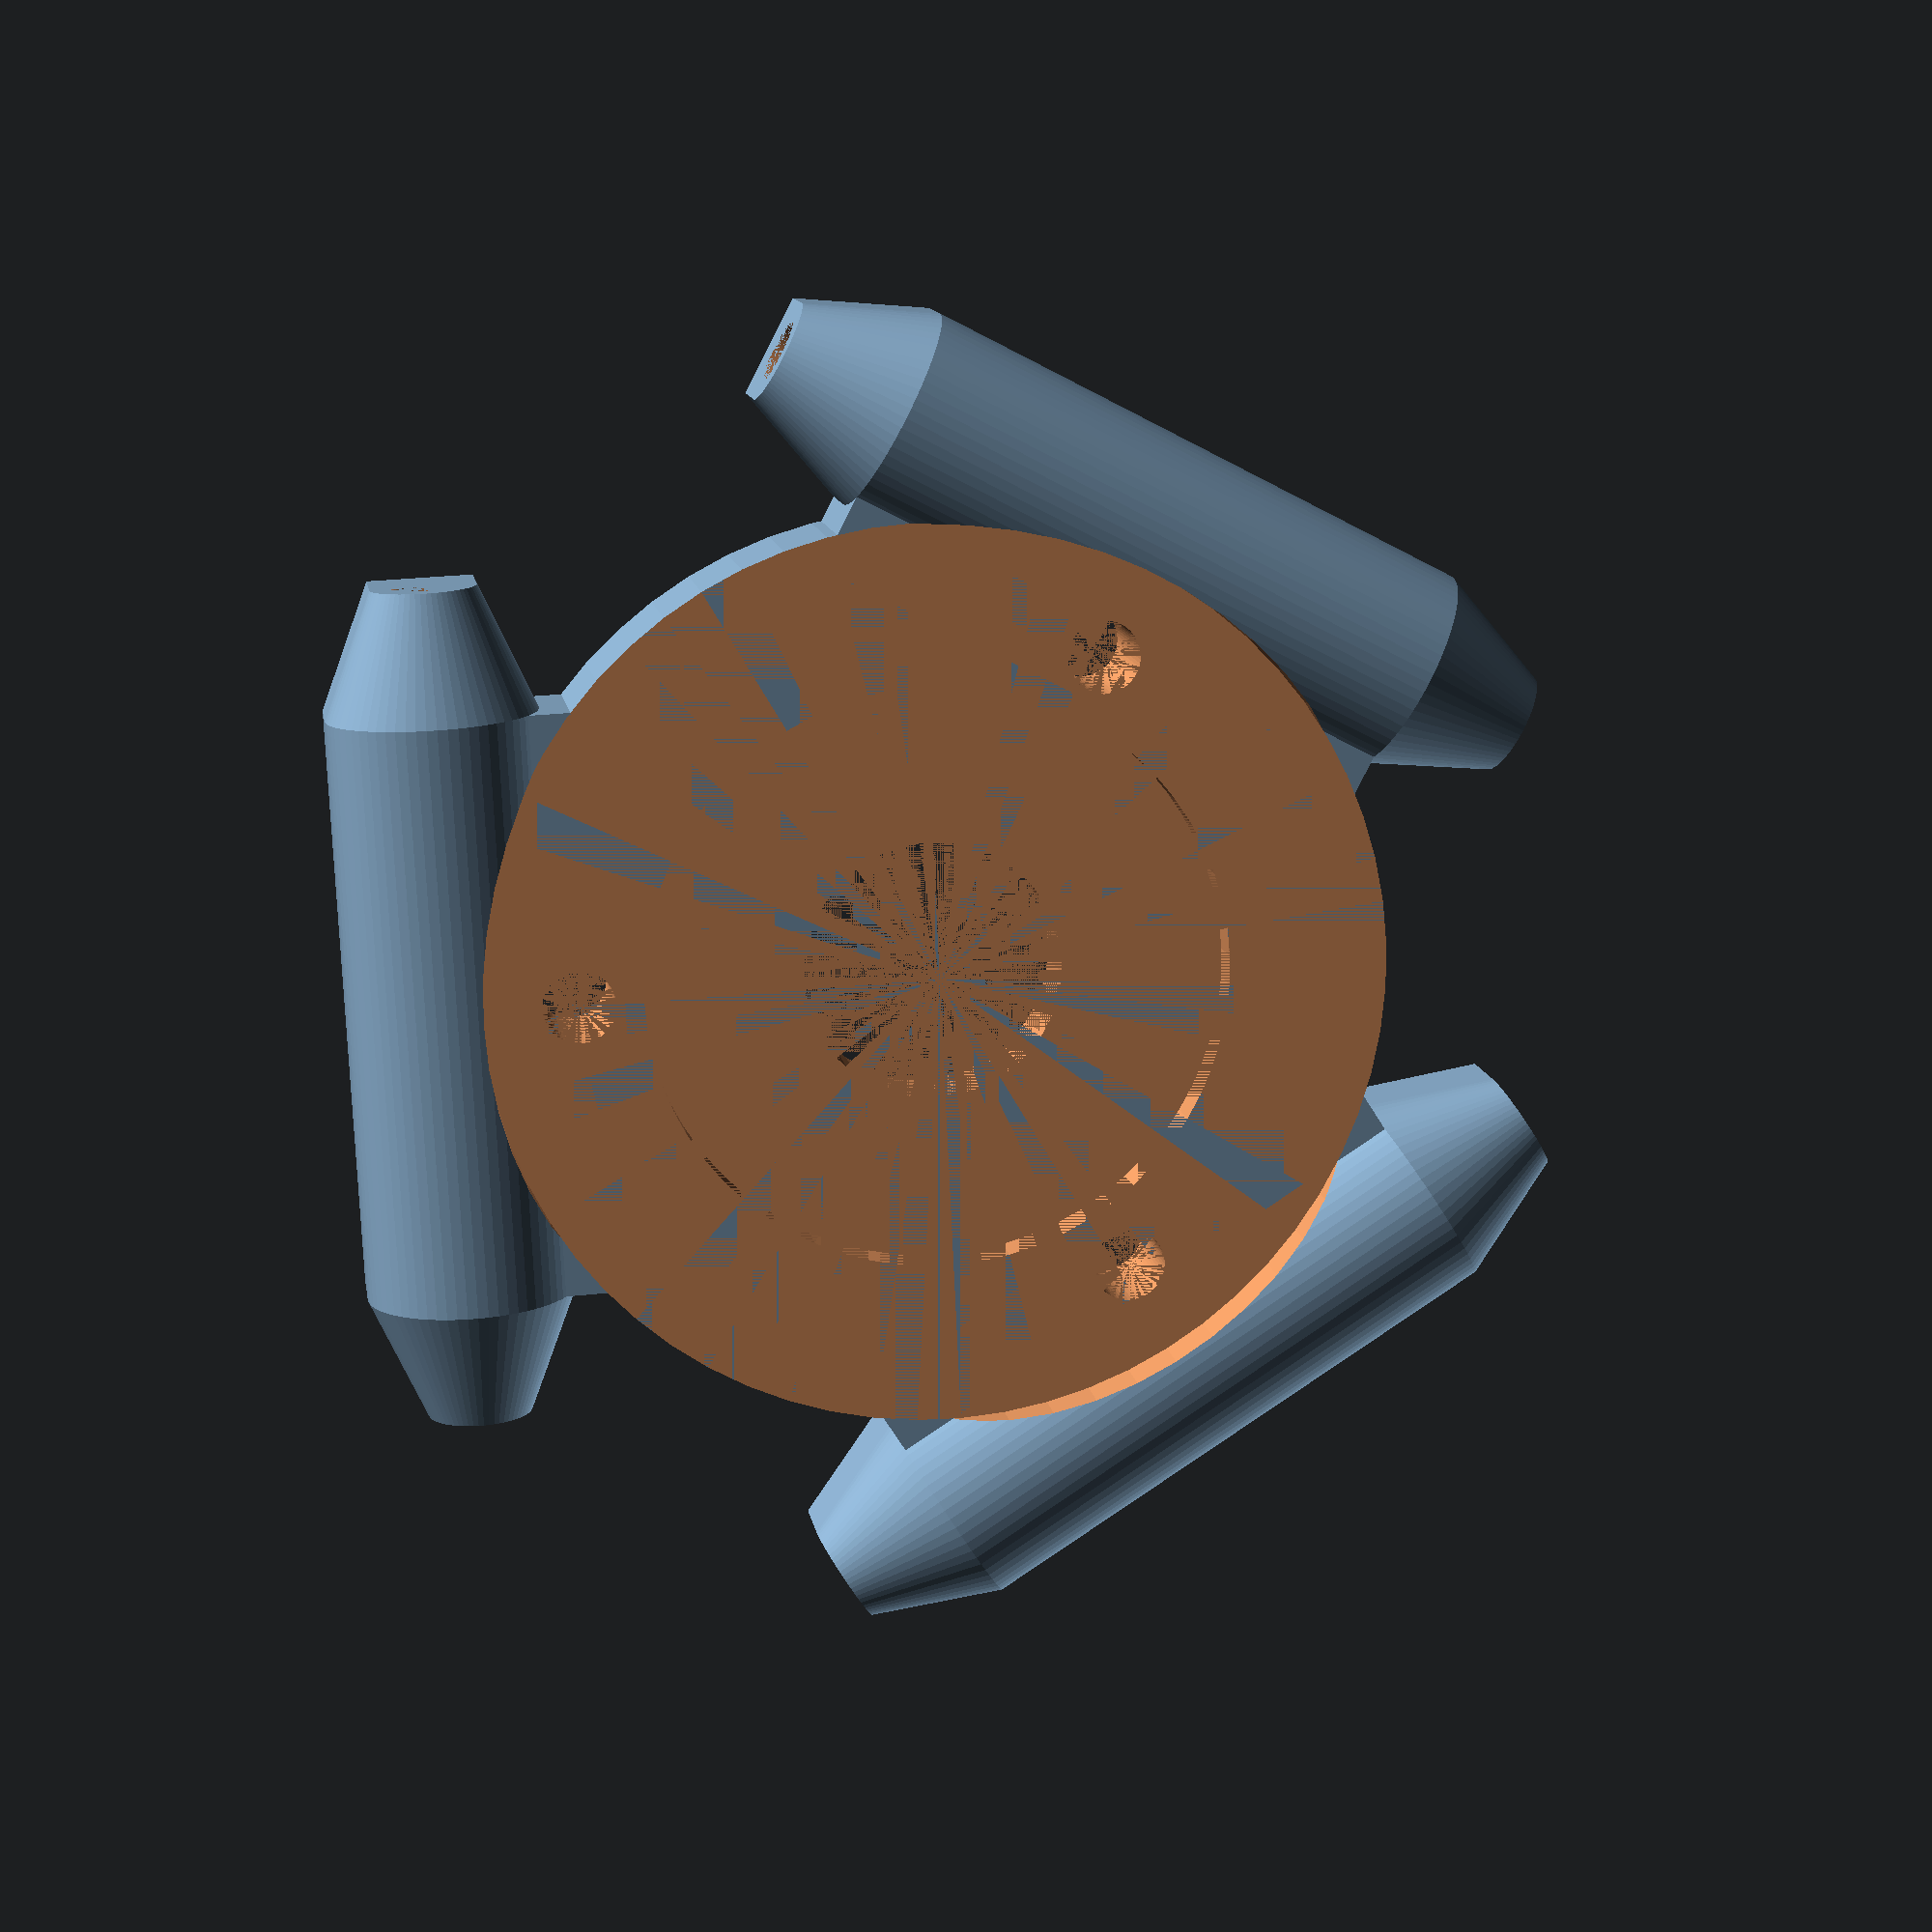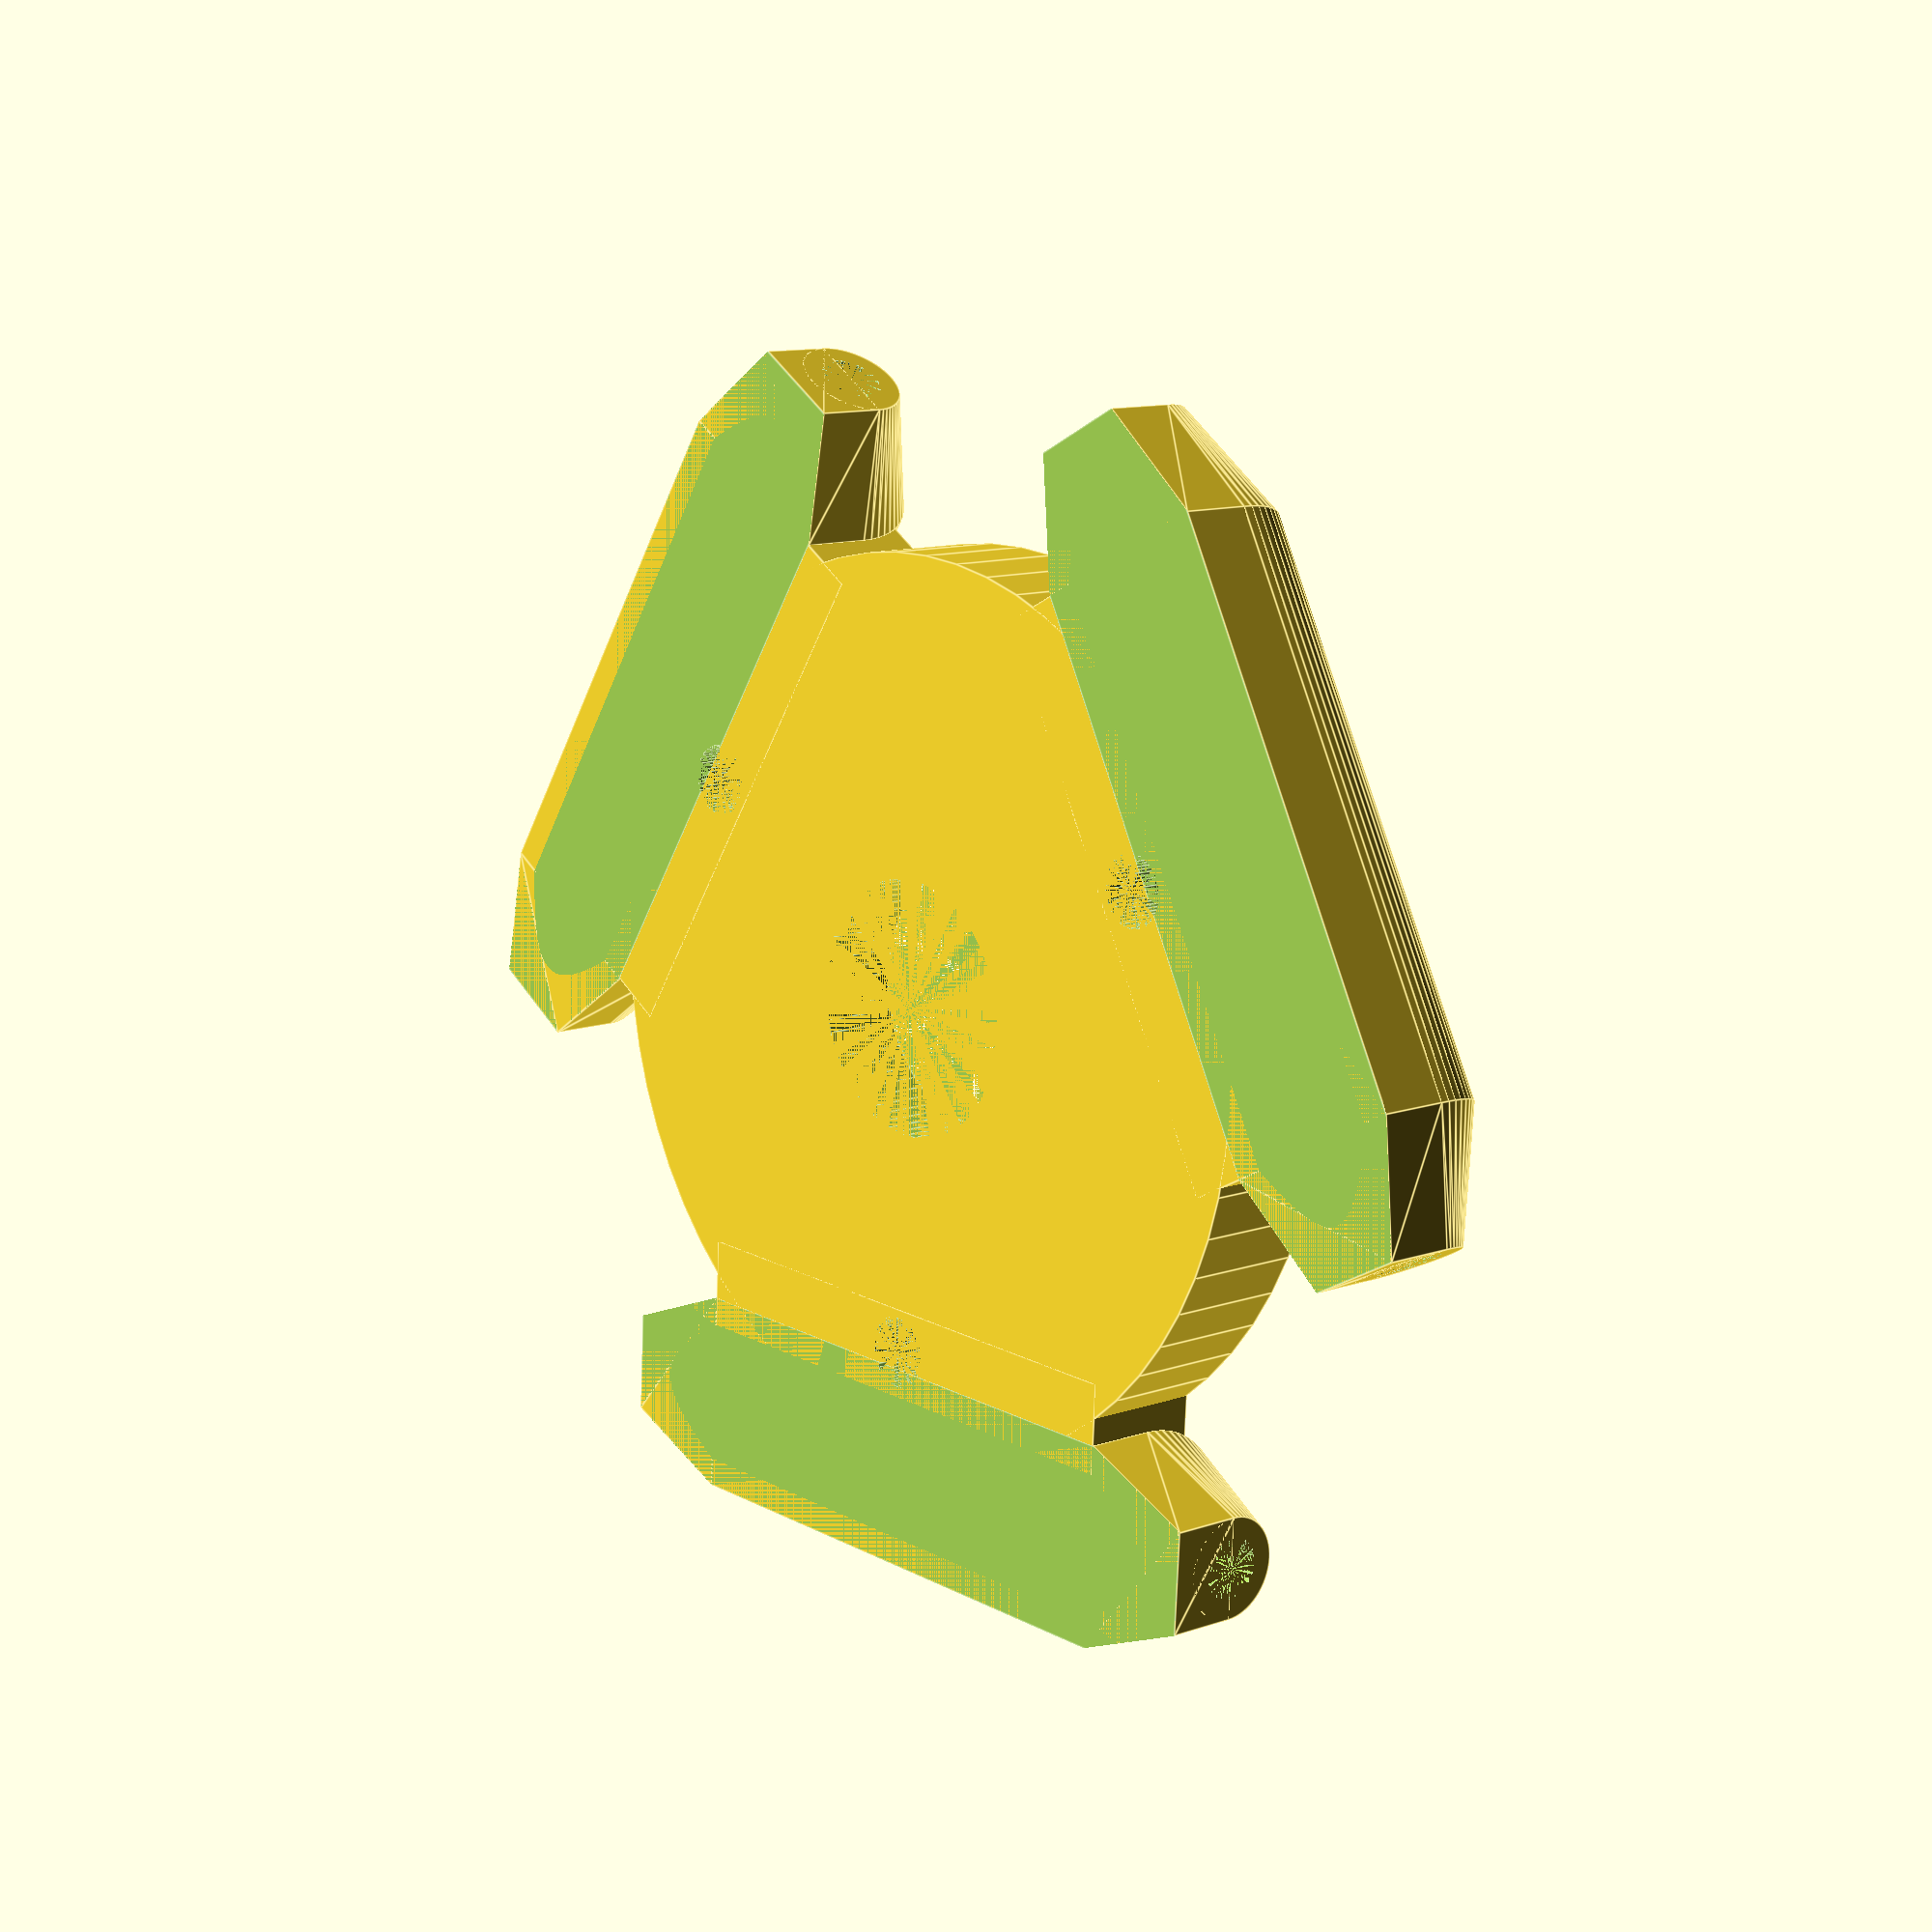
<openscad>
// vim:ts=4:sw=4:sts=4:et:ai
//$fn=47;
$fn=64;

center_hole_d=12.5;
center_t=4;
center_d=28.2;


main_plate_t=6;
main_plate_d=43.6;

screw_hole_d=3.5;

// for each arm:
arm_main_w = 28;
arm_main_d = 10;
arm_small_d = 5;
arm_small_l = 6;
arm_main_elev=3.5;

module weird_part() {
    linear_extrude(arm_main_elev) {
        polygon([
            [-arm_main_d/2,  0],
            [ arm_main_d/2,  0],
            [ arm_small_d/2, arm_small_l],
            [-arm_small_d/2, arm_small_l]]);
    }
}

module effector_arm() {
    translate([15,-arm_main_w/2,0]) {
        cube([5,arm_main_w,main_plate_t]);
    }

    translate([23,arm_main_w/2,arm_main_elev]) {
        rotate([90,0,0]) {
            cylinder(d=arm_main_d, h=arm_main_w);
        }
    }
    
    translate([18,-arm_main_w/2,0]) {
        cube([arm_main_d, arm_main_w, arm_main_elev]);
    }
    
    // left
    translate([23,-arm_main_w/2,arm_main_elev]) {
        rotate([90,0,0]) {
            cylinder(d1=arm_main_d,
                    d2=arm_small_d,
                    h=arm_small_l);
        }
    }
    translate([23,arm_main_w/2,0]) {
        weird_part();
    }
    
    // right
    translate([23,arm_main_w/2,arm_main_elev]) {
        rotate([-90,0,0]) {
            cylinder(d1=arm_main_d,
                    d2=arm_small_d,
                    h=arm_small_l);
        }
    }
    translate([23,-arm_main_w/2,0]) {
        rotate([0,0,180]) {
            weird_part();
        }
    }
}

module effector_arm_nut() {
    cube([7,7,2]);
    // cylinder(d=something, h=2, $fn=6);
}

module effector_arm_cut() {
    // Screw hole cutout
    translate([17.165,0,0]) {
        cylinder(d=screw_hole_d, h=main_plate_t);
    }
    // cut below 0
    translate([18,-20,-arm_main_d]) {
        cube([arm_main_d, 40, arm_main_d]);
    }

    // screw hole
    translate([23,20,arm_main_elev]) {
        rotate([90,0,0]) {
            cylinder(d=3, h=40);
        }
    }
}

module effector() {
    difference() {
        union() {
            // main plate
            cylinder(h=main_plate_t, d=main_plate_d);
            effector_arm();
            rotate([0,0,120]) {
                effector_arm();
            }
            rotate([0,0,240]) {
                effector_arm();
            }
        }
        union() {
            effector_arm_cut();
            rotate([0,0,120]) {
                effector_arm_cut();
            }
            rotate([0,0,240]) {
                effector_arm_cut();
            }

            // center hole
            cylinder(h=center_t, d=center_hole_d);

            // center cutout
            translate([0,0,center_t]) {
                cylinder(h=main_plate_t-center_t,
                         d=center_d);
            }
            
            // upper cutout
            translate([0,0,main_plate_t]) {
                cylinder(h=main_plate_t, d=main_plate_d);
            }
        }
    }
}

effector();

</openscad>
<views>
elev=348.4 azim=177.3 roll=351.1 proj=p view=solid
elev=349.2 azim=86.7 roll=228.5 proj=p view=edges
</views>
